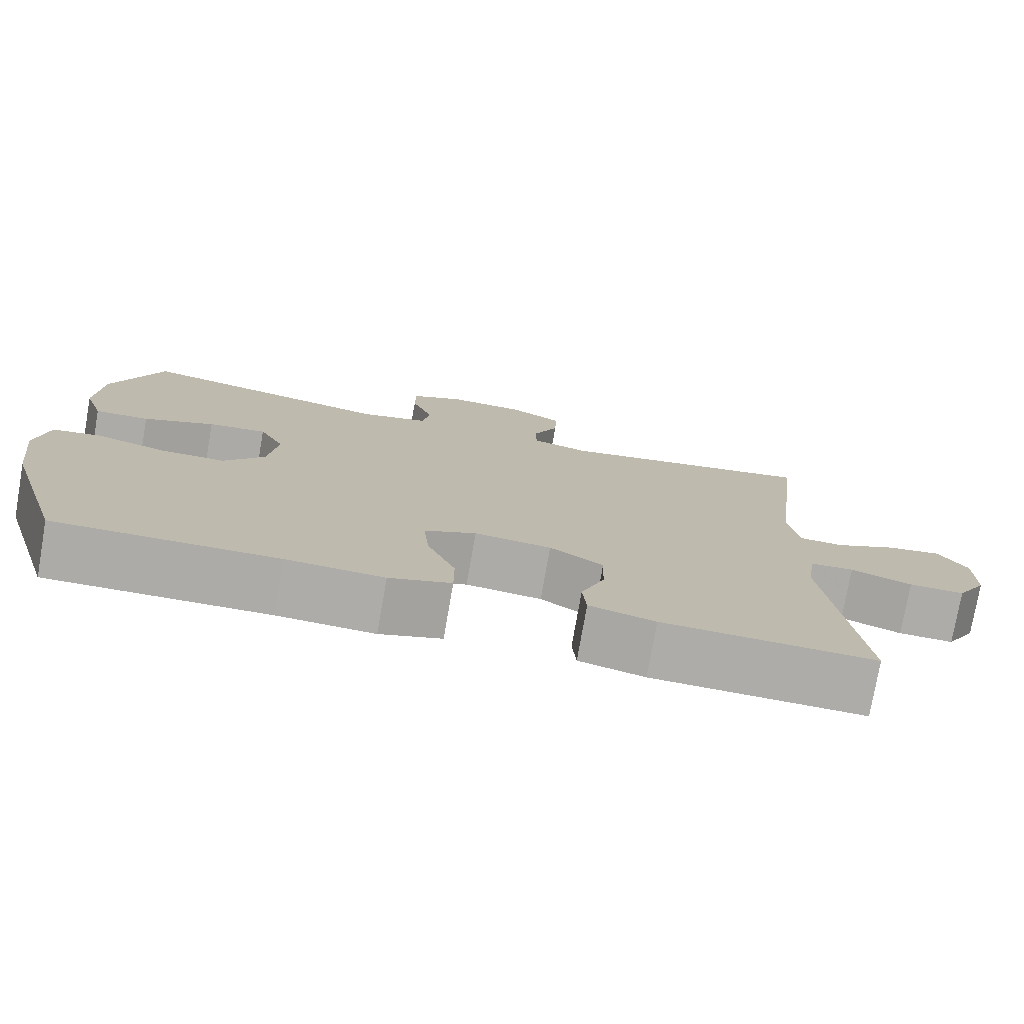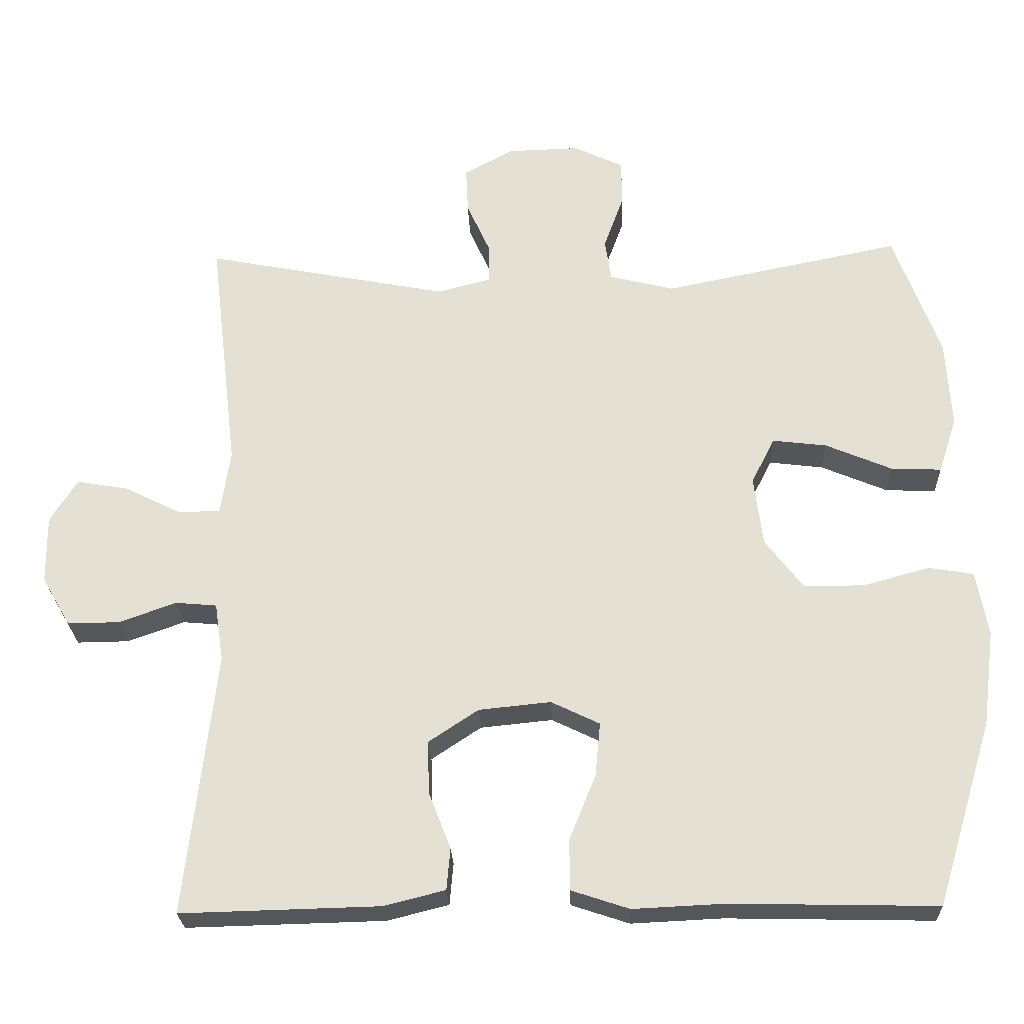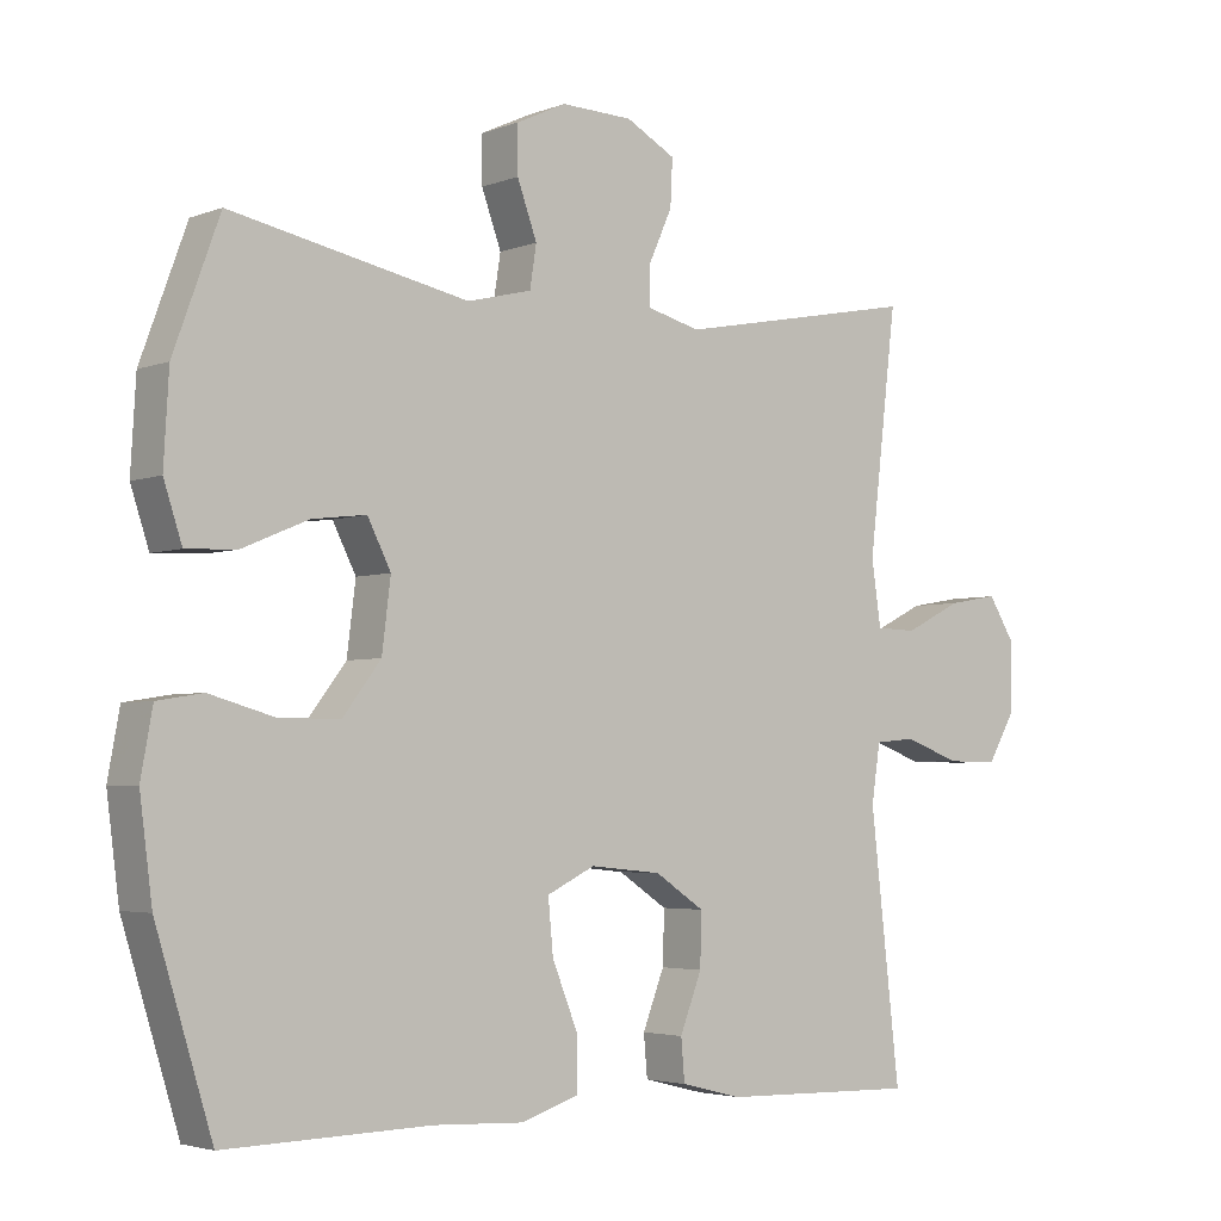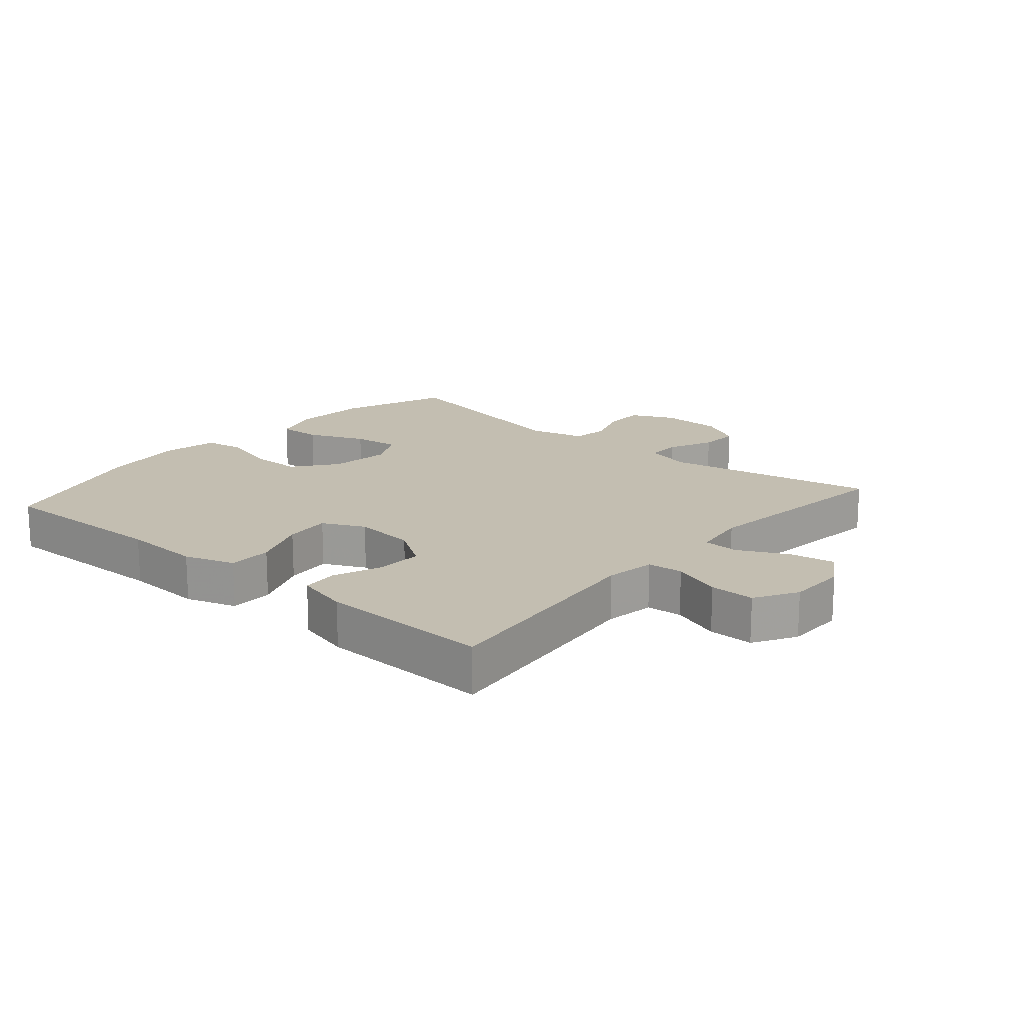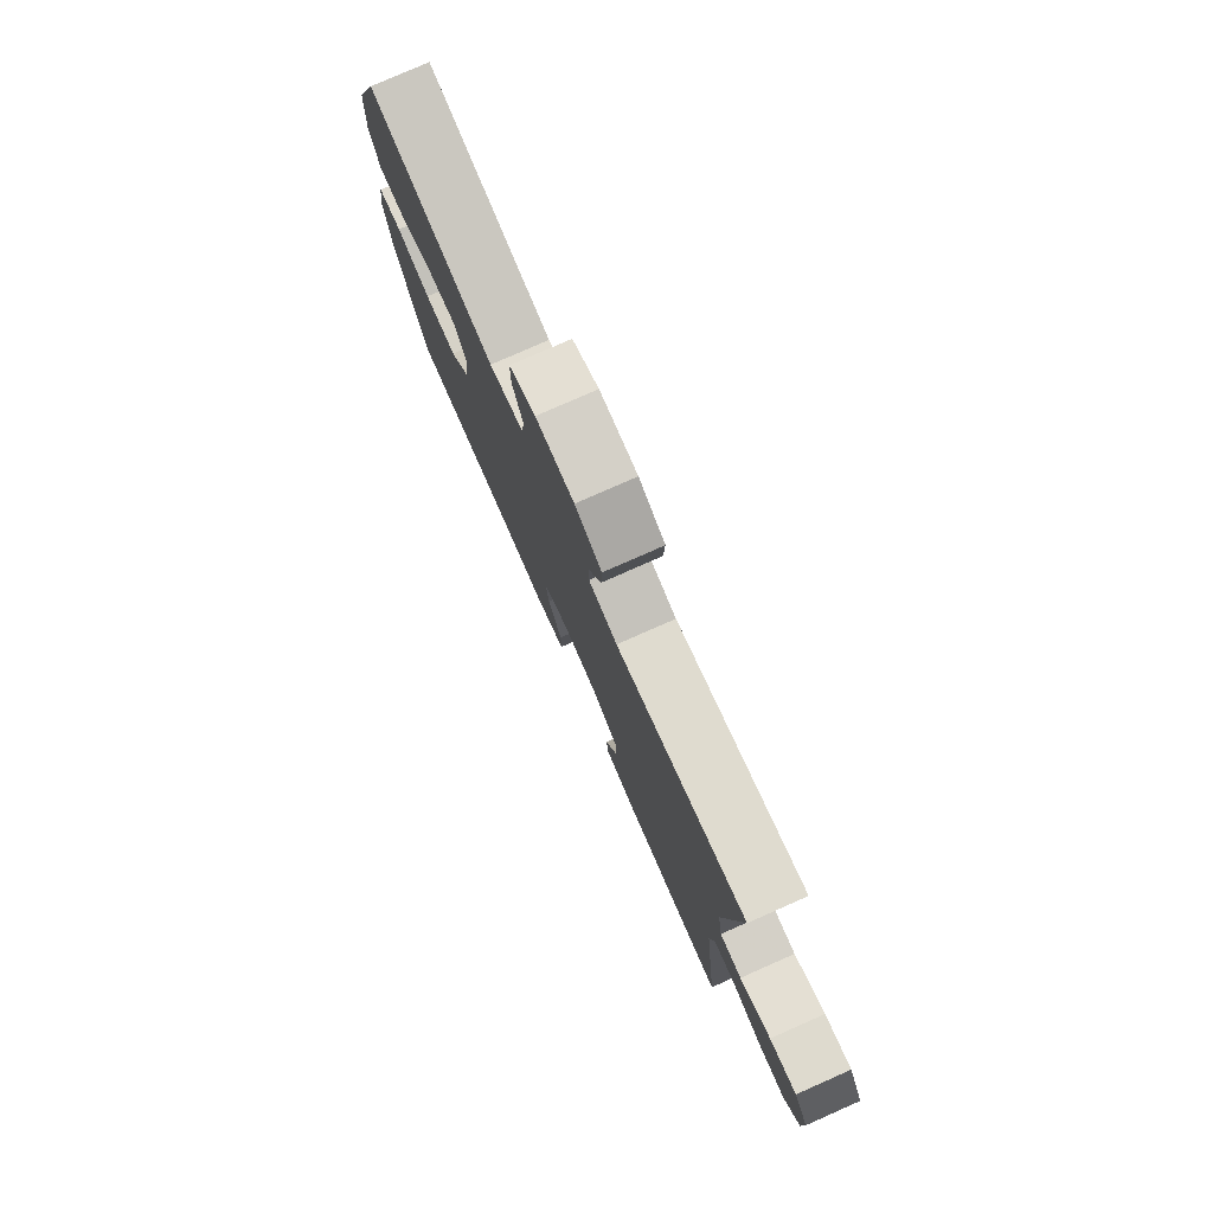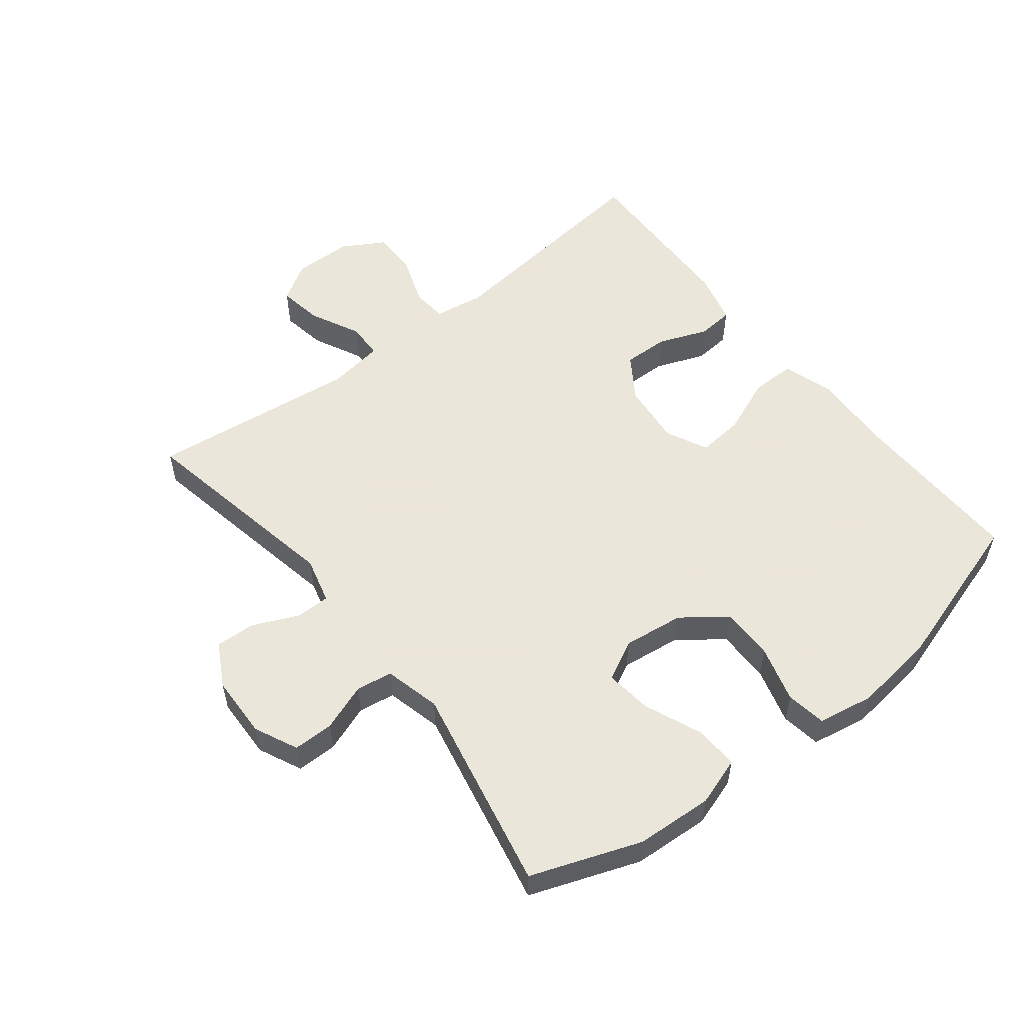
<metadata>
{"format":"obj","ext":"obj","renderer":"f3d","projection":"perspective","resolution":1024,"background":"white","views":[{"elev":-76.6,"azim":170.1,"up":"+Z"},{"elev":-25.3,"azim":2.0,"up":"+Z"},{"elev":-3.6,"azim":141.2,"up":"+Z"},{"elev":17.2,"azim":-139.2,"up":"+Y"},{"elev":78.6,"azim":-113.8,"up":"+Z"},{"elev":55.0,"azim":51.9,"up":"+Y"}]}
</metadata>
<code>
v 0.5 0.07 -0.5
v 0.219 0.07 -0.494
v 0.095 0.07 -0.5
v 0.016 0.07 -0.474
v 0.016 0.07 -0.405
v 0.052 0.07 -0.316
v 0.059 0.07 -0.243
v -0.007 0.07 -0.211
v -0.105 0.07 -0.221
v -0.173 0.07 -0.266
v -0.171 0.07 -0.338
v -0.141 0.07 -0.415
v -0.146 0.07 -0.472
v -0.23 0.07 -0.493
v -0.5 0.07 -0.5
v -0.459 0.07 -0.141
v -0.471 0.07 -0.062
v -0.527 0.07 -0.057
v -0.605 0.07 -0.085
v -0.676 0.07 -0.086
v -0.715 0.07 -0.019
v -0.716 0.07 0.074
v -0.679 0.07 0.133
v -0.609 0.07 0.121
v -0.53 0.07 0.082
v -0.474 0.07 0.084
v -0.461 0.07 0.172
v -0.5 0.07 0.5
v -0.167 0.07 0.436
v -0.094 0.07 0.455
v -0.094 0.07 0.509
v -0.126 0.07 0.58
v -0.129 0.07 0.643
v -0.061 0.07 0.68
v 0.037 0.07 0.683
v 0.105 0.07 0.651
v 0.105 0.07 0.587
v 0.078 0.07 0.513
v 0.087 0.07 0.456
v 0.175 0.07 0.434
v 0.5 0.07 0.5
v 0.563 0.07 0.328
v 0.57 0.07 0.207
v 0.545 0.07 0.131
v 0.476 0.07 0.134
v 0.386 0.07 0.172
v 0.312 0.07 0.181
v 0.28 0.07 0.118
v 0.292 0.07 0.023
v 0.344 0.07 -0.045
v 0.427 0.07 -0.045
v 0.516 0.07 -0.02
v 0.578 0.07 -0.03
v 0.594 0.07 -0.118
v 0.577 0.07 -0.25
v 0.5 0 -0.5
v 0.219 0 -0.494
v 0.095 0 -0.5
v 0.016 0 -0.474
v 0.016 0 -0.405
v 0.052 0 -0.316
v 0.059 0 -0.243
v -0.007 0 -0.211
v -0.105 0 -0.221
v -0.173 0 -0.266
v -0.171 0 -0.338
v -0.141 0 -0.415
v -0.146 0 -0.472
v -0.23 0 -0.493
v -0.5 0 -0.5
v -0.459 0 -0.141
v -0.471 0 -0.062
v -0.527 0 -0.057
v -0.605 0 -0.085
v -0.676 0 -0.086
v -0.715 0 -0.019
v -0.716 0 0.074
v -0.679 0 0.133
v -0.609 0 0.121
v -0.53 0 0.082
v -0.474 0 0.084
v -0.461 0 0.172
v -0.5 0 0.5
v -0.167 0 0.436
v -0.094 0 0.455
v -0.094 0 0.509
v -0.126 0 0.58
v -0.129 0 0.643
v -0.061 0 0.68
v 0.037 0 0.683
v 0.105 0 0.651
v 0.105 0 0.587
v 0.078 0 0.513
v 0.087 0 0.456
v 0.175 0 0.434
v 0.5 0 0.5
v 0.563 0 0.328
v 0.57 0 0.207
v 0.545 0 0.131
v 0.476 0 0.134
v 0.386 0 0.172
v 0.312 0 0.181
v 0.28 0 0.118
v 0.292 0 0.023
v 0.344 0 -0.045
v 0.427 0 -0.045
v 0.516 0 -0.02
v 0.578 0 -0.03
v 0.594 0 -0.118
v 0.577 0 -0.25
f 54 55 1 2
f 51 52 53 54
f 50 51 54 2
f 49 50 2 3
f 48 49 3 4
f 43 44 45 46
f 43 46 47
f 40 41 42 43
f 39 40 43 47
f 35 36 37 38
f 35 38 39
f 34 35 39
f 31 32 33 34
f 30 31 34 39
f 29 30 39 47
f 27 28 29 47
f 22 23 24 25
f 22 25 26
f 21 22 26
f 18 19 20 21
f 17 18 21 26
f 16 17 26 27
f 14 15 16
f 11 12 13 14
f 10 11 14 16
f 9 10 16 27
f 48 4 5 6
f 48 6 7
f 47 48 7 8
f 8 9 27 47
f 57 56 110 109
f 109 108 107 106
f 57 109 106 105
f 58 57 105 104
f 59 58 104 103
f 101 100 99 98
f 102 101 98
f 98 97 96 95
f 102 98 95 94
f 93 92 91 90
f 94 93 90
f 94 90 89
f 89 88 87 86
f 94 89 86 85
f 102 94 85 84
f 102 84 83 82
f 80 79 78 77
f 81 80 77
f 81 77 76
f 76 75 74 73
f 81 76 73 72
f 82 81 72 71
f 71 70 69
f 69 68 67 66
f 71 69 66 65
f 82 71 65 64
f 61 60 59 103
f 62 61 103
f 63 62 103 102
f 102 82 64 63
f 1 56 57 2
f 2 57 58 3
f 3 58 59 4
f 4 59 60 5
f 5 60 61 6
f 6 61 62 7
f 7 62 63 8
f 8 63 64 9
f 9 64 65 10
f 10 65 66 11
f 11 66 67 12
f 12 67 68 13
f 13 68 69 14
f 14 69 70 15
f 15 70 71 16
f 16 71 72 17
f 17 72 73 18
f 18 73 74 19
f 19 74 75 20
f 20 75 76 21
f 21 76 77 22
f 22 77 78 23
f 23 78 79 24
f 24 79 80 25
f 25 80 81 26
f 26 81 82 27
f 27 82 83 28
f 28 83 84 29
f 29 84 85 30
f 30 85 86 31
f 31 86 87 32
f 32 87 88 33
f 33 88 89 34
f 34 89 90 35
f 35 90 91 36
f 36 91 92 37
f 37 92 93 38
f 38 93 94 39
f 39 94 95 40
f 40 95 96 41
f 41 96 97 42
f 42 97 98 43
f 43 98 99 44
f 44 99 100 45
f 45 100 101 46
f 46 101 102 47
f 47 102 103 48
f 48 103 104 49
f 49 104 105 50
f 50 105 106 51
f 51 106 107 52
f 52 107 108 53
f 53 108 109 54
f 54 109 110 55
f 55 110 56 1

</code>
